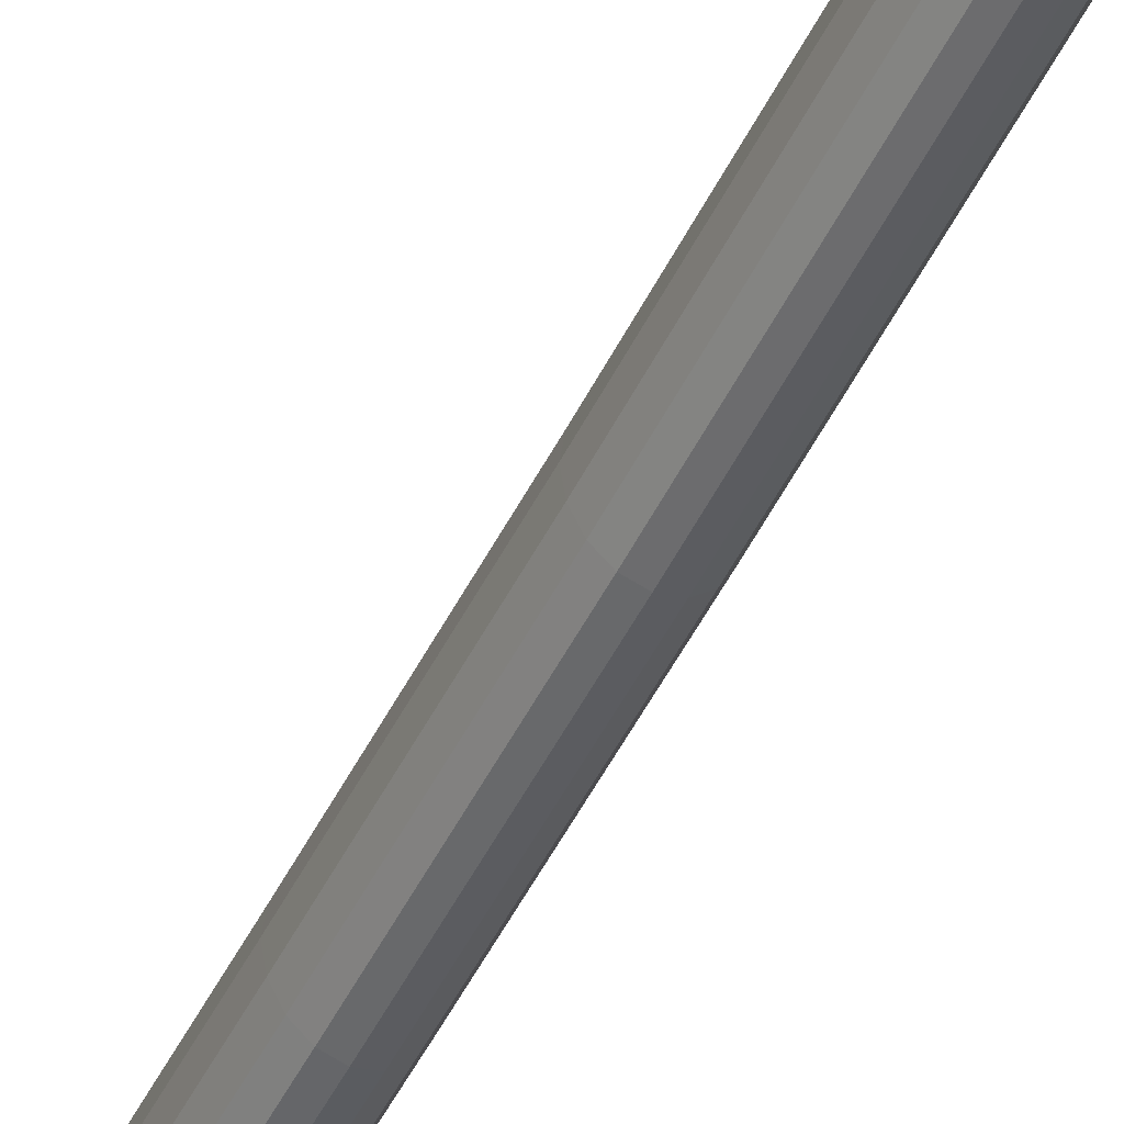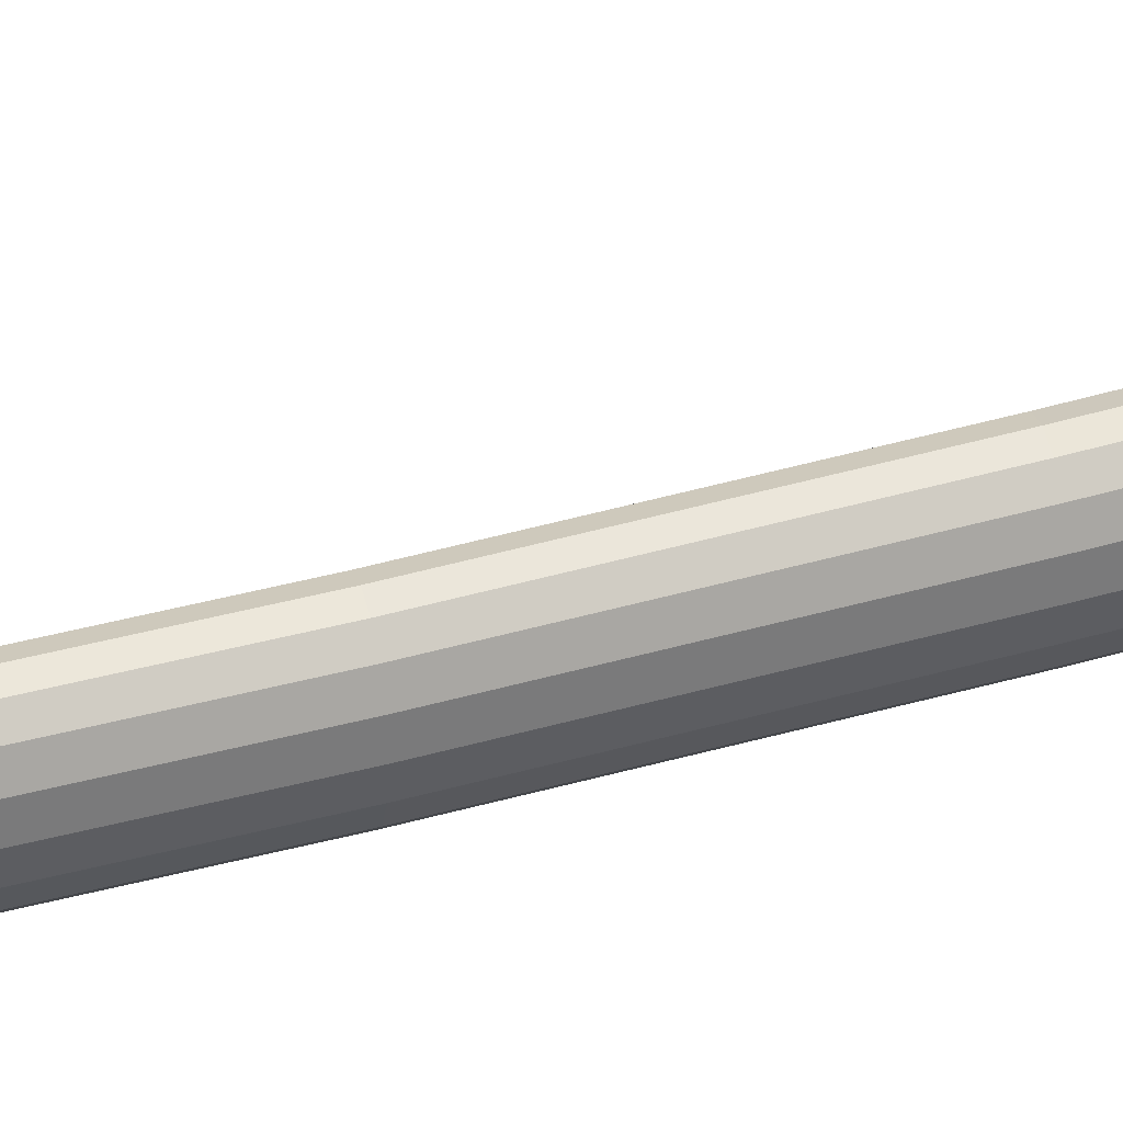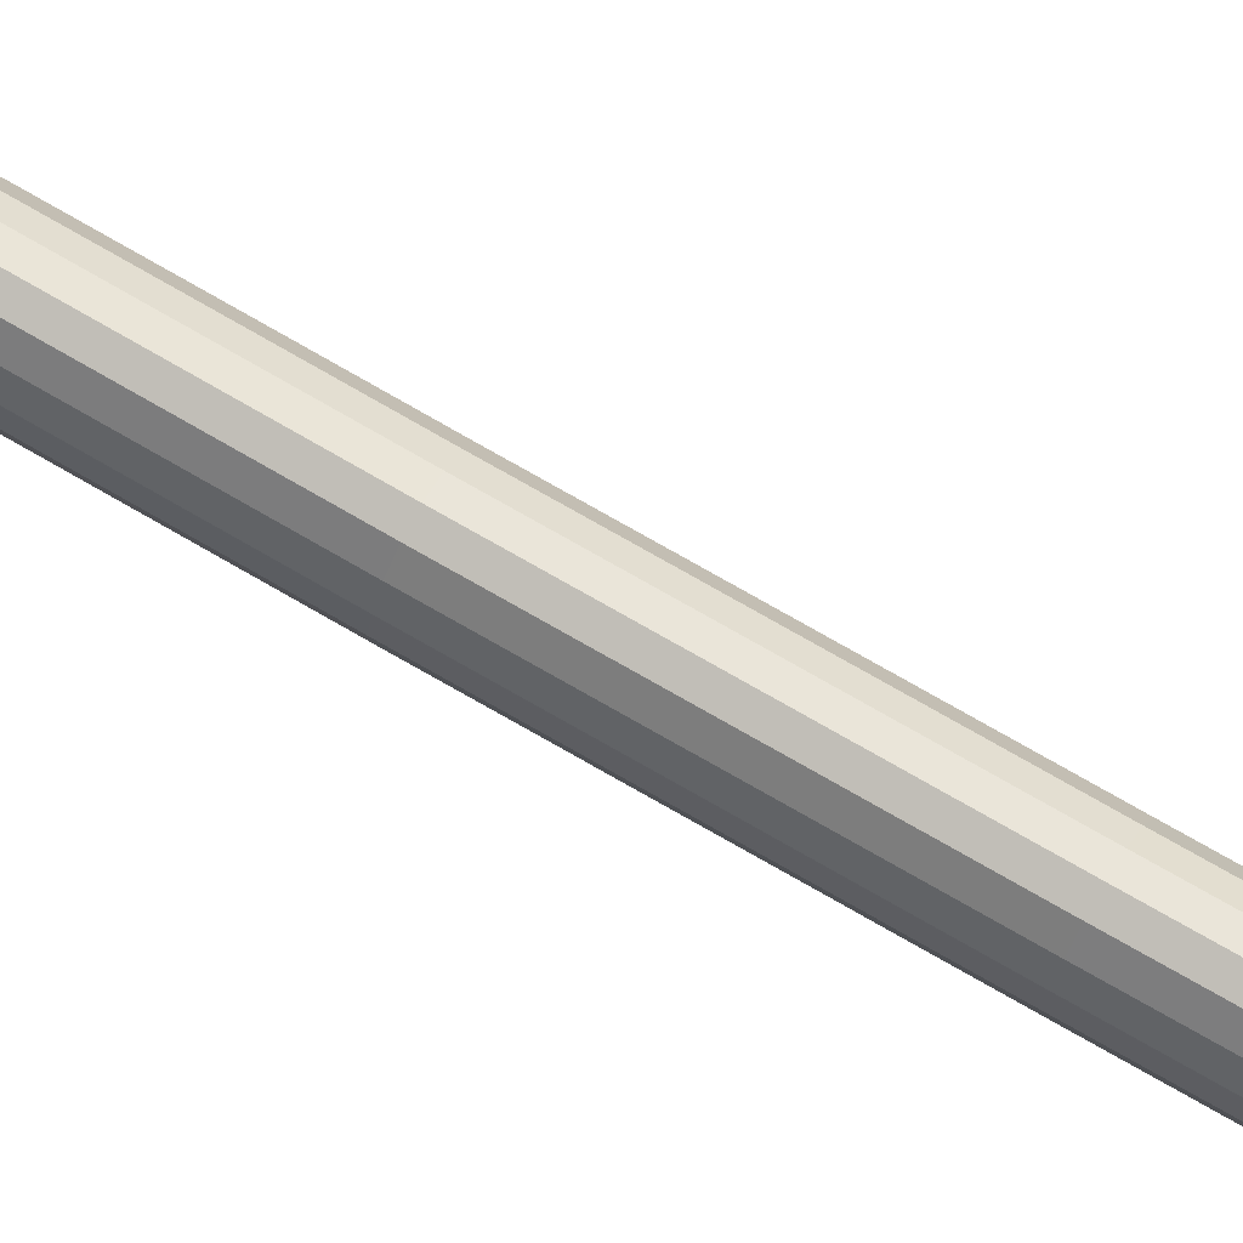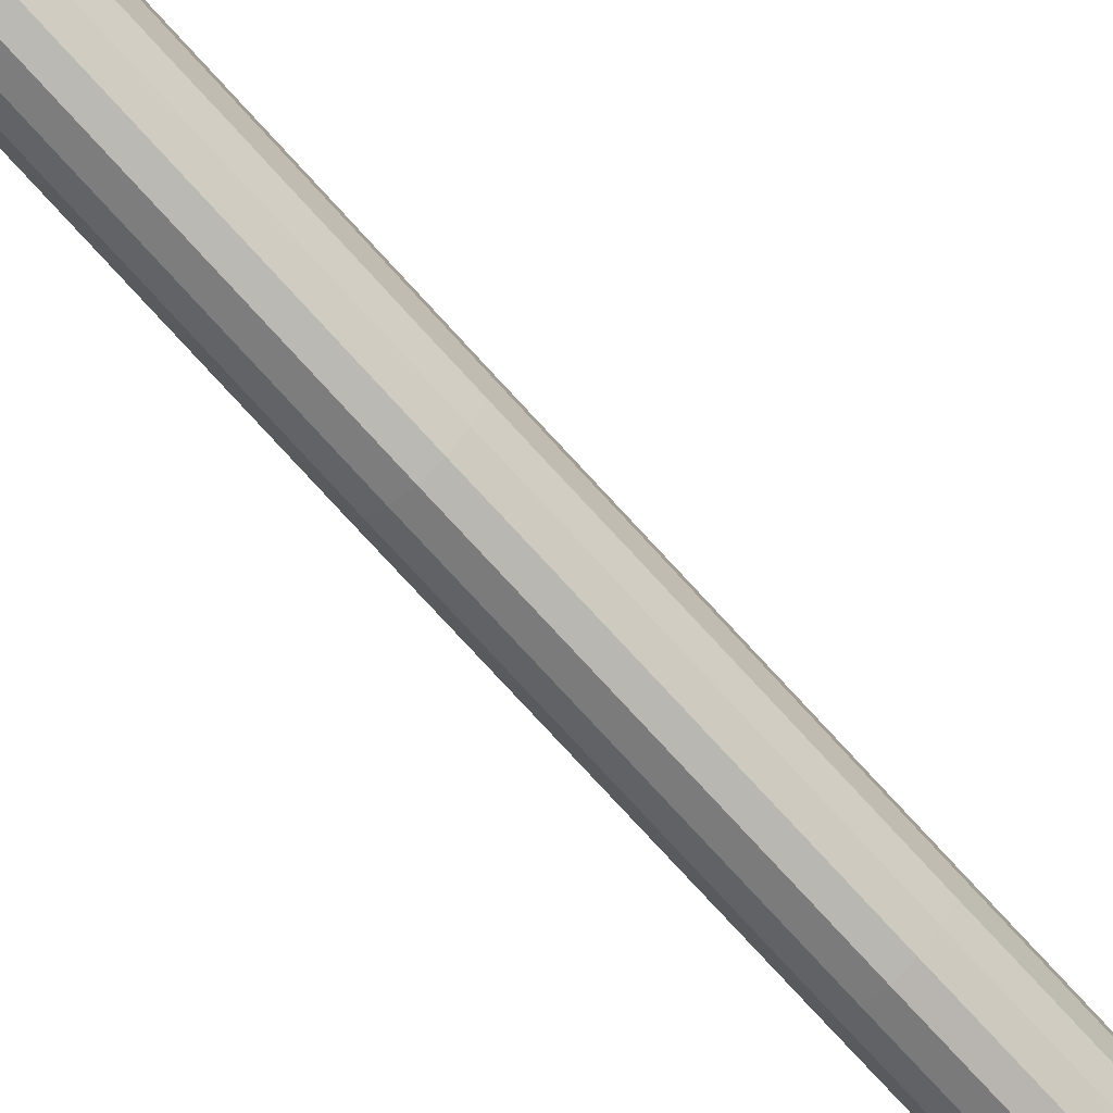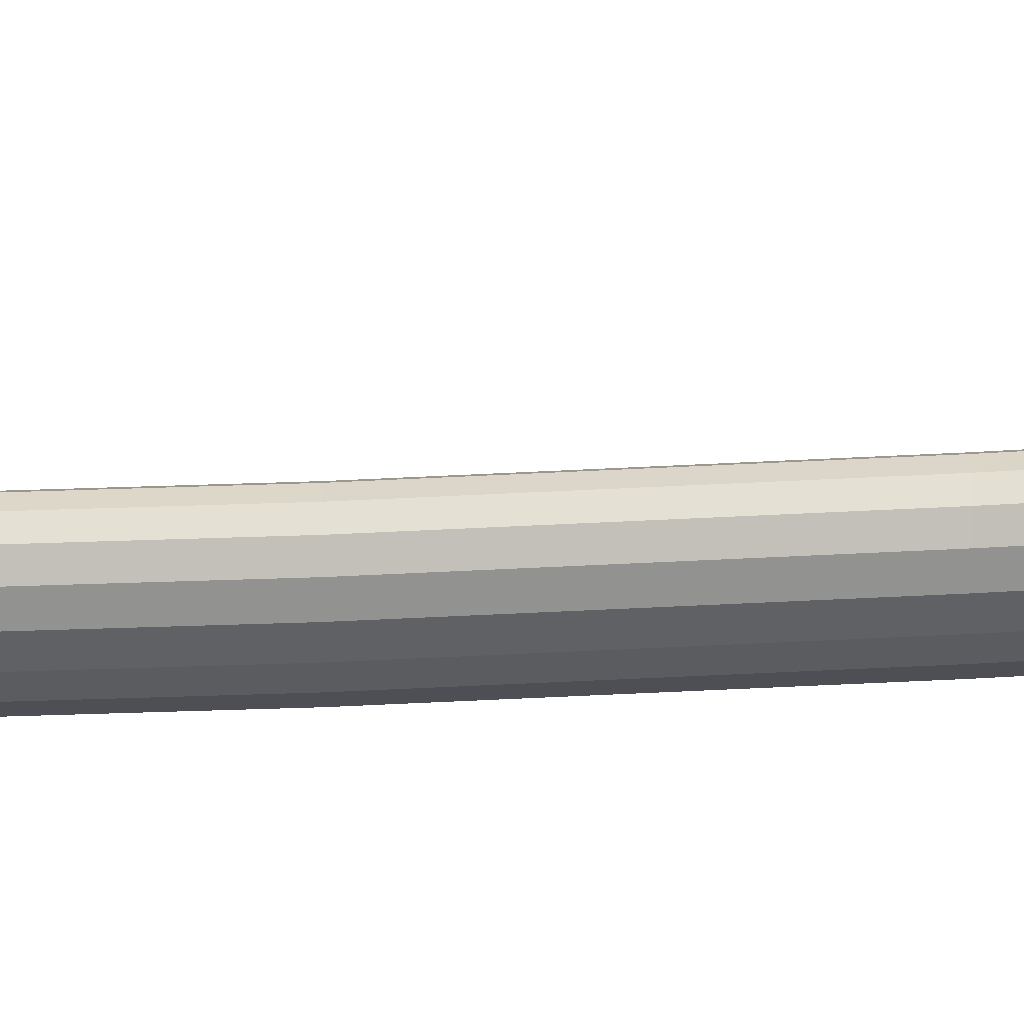
<metadata>
{"format":"obj","ext":"obj","renderer":"f3d","projection":"perspective","resolution":1024,"background":"white","views":[{"elev":-51.5,"azim":154.9,"up":"+Y"},{"elev":39.9,"azim":-106.2,"up":"+Y"},{"elev":76.5,"azim":-59.6,"up":"+Y"},{"elev":-73.9,"azim":-138.5,"up":"+Y"},{"elev":47.6,"azim":-90.3,"up":"+Y"}]}
</metadata>
<code>
o sheath
v 0 -0.06266 -0.05123
v -0.01579 -0.05794 -0.05123
v -0.02918 -0.0445 -0.05123
v -0.03813 -0.02439 -0.05123
v -0.04127 -0.000671 -0.05123
v -0.03813 0.02305 -0.05123
v -0.02918 0.04316 -0.05123
v -0.01579 0.05659 -0.05123
v 0 0.06131 -0.05123
v 0.01579 0.05659 -0.05123
v 0.02918 0.04316 -0.05123
v 0.03813 0.02305 -0.05123
v 0.04127 -0.000671 -0.05123
v 0.03813 -0.02439 -0.05123
v 0.02918 -0.0445 -0.05123
v 0.01579 -0.05794 -0.05123
v 0 -0.05824 0.2429
v -0.01579 -0.05352 0.2429
v -0.02918 -0.04008 0.2429
v -0.03813 -0.01997 0.2429
v -0.04127 0.003745 0.2429
v -0.03813 0.02746 0.2429
v -0.02918 0.04757 0.2429
v -0.01579 0.06101 0.2429
v 0 0.06573 0.2429
v 0.01579 0.06101 0.2429
v 0.02918 0.04757 0.2429
v 0.03813 0.02746 0.2429
v 0.04127 0.003745 0.2429
v 0.03813 -0.01997 0.2429
v 0.02918 -0.04008 0.2429
v 0.01579 -0.05352 0.2429
v -0.02918 -0.03478 0.5397
v -0.04127 0.009045 0.5397
v -0.01579 0.06631 0.5397
v 0.01579 0.06631 0.5397
v 0.01579 -0.04822 0.5397
v 0 -0.05294 0.5397
v -0.01579 -0.04822 0.5397
v -0.03813 -0.01468 0.5397
v -0.03813 0.03277 0.5397
v -0.02918 0.05287 0.5397
v 0 0.07103 0.5397
v 0.02918 0.05287 0.5397
v 0.03813 0.03277 0.5397
v 0.04127 0.009045 0.5397
v 0.03813 -0.01468 0.5397
v 0.02918 -0.03478 0.5397
v 0 -0.04527 0.8502
v -0.01579 -0.04055 0.8502
v -0.02918 -0.02712 0.8502
v -0.03813 -0.007007 0.8502
v -0.04127 0.01671 0.8502
v -0.03813 0.04043 0.8502
v -0.02918 0.06054 0.8502
v -0.01579 0.07398 0.8502
v 0 0.0787 0.8502
v 0.01579 0.07398 0.8502
v 0.02918 0.06054 0.8502
v 0.03813 0.04043 0.8502
v 0.04127 0.01671 0.8502
v 0.03813 -0.007007 0.8502
v 0.02918 -0.02712 0.8502
v 0.01579 -0.04055 0.8502
v 0 -0.03484 1.199
v -0.01579 -0.03012 1.199
v -0.02918 -0.01669 1.199
v -0.03813 0.003421 1.199
v -0.04127 0.02714 1.199
v -0.03813 0.05086 1.199
v -0.02918 0.07097 1.199
v -0.01579 0.08441 1.199
v 0 0.08912 1.199
v 0.01579 0.08441 1.199
v 0.02918 0.07097 1.199
v 0.03813 0.05086 1.199
v 0.04127 0.02714 1.199
v 0.03813 0.003421 1.199
v 0.02918 -0.01669 1.199
v 0.01579 -0.03012 1.199
v 0 -0.02171 1.543
v -0.01579 -0.01699 1.543
v -0.02918 -0.003555 1.543
v -0.03813 0.01655 1.543
v -0.04127 0.04027 1.543
v -0.03813 0.06399 1.543
v -0.02918 0.0841 1.543
v -0.01579 0.09754 1.543
v 0 0.1023 1.543
v 0.01579 0.09754 1.543
v 0.02918 0.0841 1.543
v 0.03813 0.06399 1.543
v 0.04127 0.04027 1.543
v 0.03813 0.01655 1.543
v 0.02918 -0.003555 1.543
v 0.01579 -0.01699 1.543
v 0 -0.004198 1.834
v -0.01579 0.00052 1.834
v -0.02918 0.01396 1.834
v -0.03813 0.03407 1.834
v -0.04127 0.05779 1.834
v -0.03813 0.08151 1.834
v -0.02918 0.1016 1.834
v -0.01579 0.1151 1.834
v 0 0.1198 1.834
v 0.01579 0.1151 1.834
v 0.02918 0.1016 1.834
v 0.03813 0.08151 1.834
v 0.04127 0.05779 1.834
v 0.03813 0.03407 1.834
v 0.02918 0.01396 1.834
v 0.01579 0.00052 1.834
v 0 0.02536 2.237
v -0.01579 0.03008 2.237
v -0.02918 0.04351 2.237
v -0.03813 0.06362 2.237
v -0.04127 0.08734 2.237
v -0.03813 0.1111 2.237
v -0.02918 0.1312 2.237
v -0.01579 0.1446 2.237
v 0 0.1493 2.237
v 0.01579 0.1446 2.237
v 0.02918 0.1312 2.237
v 0.03813 0.1111 2.237
v 0.04127 0.08734 2.237
v 0.03813 0.06362 2.237
v 0.02918 0.04351 2.237
v 0.01579 0.03008 2.237
v 1e-06 0.05281 2.558
v -0.01579 0.05752 2.558
v -0.02918 0.07096 2.558
v -0.03813 0.09107 2.558
v -0.04127 0.1148 2.558
v -0.03813 0.1385 2.558
v -0.02918 0.1586 2.558
v -0.01579 0.1721 2.558
v 1e-06 0.1768 2.558
v 0.01579 0.1721 2.558
v 0.02918 0.1586 2.558
v 0.03813 0.1385 2.558
v 0.04127 0.1148 2.558
v 0.03813 0.09107 2.558
v 0.02918 0.07096 2.558
v 0.01579 0.05752 2.558
v 1e-06 0.08194 2.835
v -0.01579 0.08666 2.835
v -0.02918 0.1001 2.835
v -0.03813 0.1202 2.835
v -0.04127 0.1439 2.835
v -0.03813 0.1676 2.835
v -0.02918 0.1878 2.835
v -0.01579 0.2012 2.835
v 1e-06 0.2059 2.835
v 0.01579 0.2012 2.835
v 0.02918 0.1878 2.835
v 0.03813 0.1676 2.835
v 0.04127 0.1439 2.835
v 0.03813 0.1202 2.835
v 0.02918 0.1001 2.835
v 0.01579 0.08666 2.835
v 1e-06 0.1103 3.079
v -0.01579 0.115 3.079
v -0.02918 0.1285 3.079
v -0.03813 0.1486 3.079
v -0.04127 0.1723 3.079
v -0.03813 0.196 3.079
v -0.02918 0.2161 3.079
v -0.01579 0.2296 3.079
v 1e-06 0.2343 3.079
v 0.01579 0.2296 3.079
v 0.02918 0.2161 3.079
v 0.03813 0.196 3.079
v 0.04127 0.1723 3.079
v 0.03813 0.1486 3.079
v 0.02918 0.1285 3.079
v 1e-06 0.1297 3.267
v -0.04127 0.1885 3.258
v -0.01579 0.2473 3.242
v 0.03813 0.1645 3.266
v 0.02918 0.1447 3.267
v 0.01579 0.1333 3.267
v -0.01579 0.1333 3.262
v -0.02918 0.1447 3.263
v -0.03813 0.1645 3.261
v -0.03813 0.2139 3.253
v -0.02918 0.2319 3.247
v 1e-06 0.2525 3.239
v 0.01579 0.2473 3.247
v 0.02918 0.2319 3.252
v 0.03813 0.2139 3.257
v 0.04127 0.1885 3.263
v 0.01579 0.115 3.079
v 0.03691 0.2146 3.271
v -0.000349 0.1324 3.281
v -0.01578 0.2473 3.256
v 0.03691 0.1664 3.279
v 0.02817 0.147 3.281
v 0.02817 0.2323 3.265
v 0.03998 0.1899 3.276
v 0.01508 0.1359 3.28
v -0.01578 0.1359 3.276
v -0.04068 0.1899 3.272
v 0.01508 0.2473 3.26
v -0.03761 0.2146 3.267
v -0.02886 0.147 3.276
v -0.03761 0.1664 3.275
v -0.02886 0.2323 3.261
v -0.000349 0.2524 3.253
v 0.03549 0.2149 3.281
v -0.000611 0.1353 3.29
v -0.01556 0.2466 3.267
v 0.03549 0.1682 3.289
v 0.02702 0.1494 3.29
v 0.02702 0.232 3.276
v 0.03846 0.1909 3.286
v 0.01434 0.1386 3.29
v -0.01556 0.1386 3.286
v -0.03968 0.1909 3.282
v 0.01434 0.2466 3.271
v -0.03671 0.2149 3.277
v -0.02824 0.1494 3.286
v -0.03671 0.1682 3.285
v -0.02824 0.232 3.271
v -0.000611 0.2515 3.264
v 0.03288 0.214 3.287
v -0.000768 0.1397 3.296
v -0.01471 0.2435 3.274
v 0.03288 0.1704 3.295
v 0.02499 0.1529 3.296
v 0.02499 0.2299 3.282
v 0.03566 0.1916 3.292
v 0.01317 0.1428 3.295
v -0.01471 0.1428 3.292
v -0.03719 0.1916 3.288
v 0.01317 0.2435 3.278
v -0.03442 0.214 3.283
v -0.02652 0.1529 3.292
v -0.03442 0.1704 3.291
v -0.02652 0.2299 3.278
v -0.000768 0.2481 3.271
v 0.0292 0.2122 3.292
v -0.000905 0.1458 3.3
v -0.01337 0.2386 3.281
v 0.0292 0.1732 3.299
v 0.02213 0.1576 3.3
v 0.02213 0.2265 3.288
v 0.03168 0.1922 3.297
v 0.01156 0.1486 3.3
v -0.01337 0.1486 3.296
v -0.03349 0.1922 3.293
v 0.01156 0.2386 3.284
v -0.03101 0.2122 3.289
v -0.02394 0.1576 3.297
v -0.03101 0.1732 3.296
v -0.02394 0.2265 3.284
v -0.000905 0.2427 3.278
v 0.02447 0.2097 3.297
v -0.00102 0.1535 3.303
v -0.01158 0.232 3.287
v 0.02447 0.1767 3.303
v 0.01849 0.1634 3.303
v 0.01849 0.2218 3.293
v 0.02657 0.1927 3.301
v 0.009537 0.1558 3.303
v -0.01158 0.1558 3.3
v -0.02861 0.1927 3.298
v 0.009537 0.232 3.29
v -0.02651 0.2097 3.294
v -0.02053 0.1634 3.301
v -0.02651 0.1767 3.3
v -0.02053 0.2218 3.29
v -0.00102 0.2355 3.285
v 0.02124 0.2079 3.3
v -0.001093 0.1587 3.305
v -0.01034 0.2275 3.291
v 0.02124 0.179 3.305
v 0.016 0.1674 3.305
v 0.016 0.2185 3.296
v 0.02307 0.1931 3.303
v 0.008155 0.1608 3.305
v -0.01034 0.1608 3.303
v -0.02526 0.1931 3.3
v 0.008155 0.2275 3.293
v -0.02342 0.2079 3.297
v -0.01818 0.1674 3.303
v -0.02342 0.179 3.302
v -0.01818 0.2185 3.294
v -0.001093 0.2306 3.289
v 0.01837 0.2064 3.302
v -0.001156 0.1633 3.307
v -0.009244 0.2235 3.294
v 0.01837 0.1811 3.306
v 0.01379 0.1709 3.307
v 0.01379 0.2156 3.299
v 0.01998 0.1934 3.305
v 0.006931 0.1651 3.307
v -0.009244 0.1651 3.305
v -0.02229 0.1934 3.303
v 0.006931 0.2235 3.297
v -0.02068 0.2064 3.3
v -0.0161 0.1709 3.305
v -0.02068 0.1811 3.304
v -0.0161 0.2156 3.297
v -0.001156 0.2262 3.293
f 3 19 20 4
f 11 27 28 12
f 4 20 21 5
f 12 28 29 13
f 5 21 22 6
f 13 29 30 14
f 6 22 23 7
f 14 30 31 15
f 7 23 24 8
f 15 31 32 16
f 8 24 25 9
f 1 17 18 2
f 16 32 17 1
f 9 25 26 10
f 2 18 19 3
f 10 26 27 11
f 18 39 33 19
f 26 36 44 27
f 19 33 40 20
f 27 44 45 28
f 20 40 34 21
f 28 45 46 29
f 21 34 41 22
f 29 46 47 30
f 22 41 42 23
f 30 47 48 31
f 23 42 35 24
f 31 48 37 32
f 24 35 43 25
f 17 38 39 18
f 32 37 38 17
f 25 43 36 26
f 45 60 61 46
f 34 53 54 41
f 46 61 62 47
f 41 54 55 42
f 47 62 63 48
f 42 55 56 35
f 48 63 64 37
f 35 56 57 43
f 38 49 50 39
f 37 64 49 38
f 43 57 58 36
f 39 50 51 33
f 36 58 59 44
f 33 51 52 40
f 44 59 60 45
f 40 52 53 34
f 50 66 67 51
f 58 74 75 59
f 51 67 68 52
f 59 75 76 60
f 52 68 69 53
f 60 76 77 61
f 53 69 70 54
f 61 77 78 62
f 54 70 71 55
f 62 78 79 63
f 55 71 72 56
f 63 79 80 64
f 56 72 73 57
f 49 65 66 50
f 64 80 65 49
f 57 73 74 58
f 71 87 88 72
f 79 95 96 80
f 72 88 89 73
f 65 81 82 66
f 80 96 81 65
f 73 89 90 74
f 66 82 83 67
f 74 90 91 75
f 67 83 84 68
f 75 91 92 76
f 68 84 85 69
f 76 92 93 77
f 69 85 86 70
f 77 93 94 78
f 70 86 87 71
f 78 94 95 79
f 92 108 109 93
f 85 101 102 86
f 93 109 110 94
f 86 102 103 87
f 94 110 111 95
f 87 103 104 88
f 95 111 112 96
f 88 104 105 89
f 81 97 98 82
f 96 112 97 81
f 89 105 106 90
f 82 98 99 83
f 90 106 107 91
f 83 99 100 84
f 91 107 108 92
f 84 100 101 85
f 106 122 123 107
f 99 115 116 100
f 107 123 124 108
f 100 116 117 101
f 108 124 125 109
f 101 117 118 102
f 109 125 126 110
f 102 118 119 103
f 110 126 127 111
f 103 119 120 104
f 111 127 128 112
f 104 120 121 105
f 97 113 114 98
f 112 128 113 97
f 105 121 122 106
f 98 114 115 99
f 127 143 144 128
f 120 136 137 121
f 113 129 130 114
f 128 144 129 113
f 121 137 138 122
f 114 130 131 115
f 122 138 139 123
f 115 131 132 116
f 123 139 140 124
f 116 132 133 117
f 124 140 141 125
f 117 133 134 118
f 125 141 142 126
f 118 134 135 119
f 126 142 143 127
f 119 135 136 120
f 133 149 150 134
f 141 157 158 142
f 134 150 151 135
f 142 158 159 143
f 135 151 152 136
f 143 159 160 144
f 136 152 153 137
f 129 145 146 130
f 144 160 145 129
f 137 153 154 138
f 130 146 147 131
f 138 154 155 139
f 131 147 148 132
f 139 155 156 140
f 132 148 149 133
f 140 156 157 141
f 154 170 171 155
f 147 163 164 148
f 155 171 172 156
f 148 164 165 149
f 156 172 173 157
f 149 165 166 150
f 157 173 174 158
f 150 166 167 151
f 158 174 175 159
f 151 167 168 152
f 159 175 192 160
f 152 168 169 153
f 145 161 162 146
f 160 192 161 145
f 153 169 170 154
f 146 162 163 147
f 175 180 181 192
f 168 178 187 169
f 161 176 182 162
f 192 181 176 161
f 169 187 188 170
f 162 182 183 163
f 170 188 189 171
f 163 183 184 164
f 171 189 190 172
f 164 184 177 165
f 172 190 191 173
f 165 177 185 166
f 173 191 179 174
f 166 185 186 167
f 174 179 180 175
f 167 186 178 168
f 11 3 7
f 16 3 15
f 11 7 10
f 3 11 15
f 4 7 3
f 5 7 4
f 7 5 6
f 9 7 8
f 10 7 9
f 180 197 200 181
f 1 3 16
f 3 1 2
f 182 201 205 183
f 13 11 12
f 14 11 13
f 15 11 14
f 179 196 197 180
f 191 199 196 179
f 190 193 199 191
f 178 195 208 187
f 189 198 193 190
f 186 207 195 178
f 188 203 198 189
f 177 202 204 185
f 187 208 203 188
f 184 206 202 177
f 185 204 207 186
f 176 194 201 182
f 196 212 213 197
f 198 214 209 193
f 205 221 222 206
f 193 209 215 199
f 207 223 211 195
f 203 219 214 198
f 206 222 218 202
f 202 218 220 204
f 204 220 223 207
f 194 210 217 201
f 208 224 219 203
f 201 217 221 205
f 199 215 212 196
f 200 216 210 194
f 183 205 206 184
f 181 200 194 176
f 210 226 233 217
f 216 232 226 210
f 212 228 229 213
f 215 231 228 212
f 221 237 238 222
f 211 227 240 224
f 223 239 227 211
f 214 230 225 209
f 209 225 231 215
f 218 234 236 220
f 222 238 234 218
f 224 240 235 219
f 220 236 239 223
f 219 235 230 214
f 197 213 216 200
f 195 211 224 208
f 239 255 243 227
f 230 246 241 225
f 225 241 247 231
f 234 250 252 236
f 238 254 250 234
f 240 256 251 235
f 236 252 255 239
f 235 251 246 230
f 233 249 253 237
f 229 245 248 232
f 226 242 249 233
f 232 248 242 226
f 228 244 245 229
f 231 247 244 228
f 213 229 232 216
f 217 233 237 221
f 252 268 271 255
f 251 267 262 246
f 249 265 269 253
f 245 261 264 248
f 242 258 265 249
f 248 264 258 242
f 244 260 261 245
f 247 263 260 244
f 253 269 270 254
f 243 259 272 256
f 255 271 259 243
f 246 262 257 241
f 241 257 263 247
f 250 266 268 252
f 227 243 256 240
f 237 253 254 238
f 272 288 283 267
f 268 284 287 271
f 267 283 278 262
f 265 281 285 269
f 261 277 280 264
f 258 274 281 265
f 264 280 274 258
f 260 276 277 261
f 263 279 276 260
f 269 285 286 270
f 259 275 288 272
f 271 287 275 259
f 262 278 273 257
f 257 273 279 263
f 256 272 267 251
f 254 270 266 250
f 277 293 296 280
f 274 290 297 281
f 280 296 290 274
f 276 292 293 277
f 279 295 292 276
f 285 301 302 286
f 275 291 304 288
f 287 303 291 275
f 278 294 289 273
f 273 289 295 279
f 282 298 300 284
f 286 302 298 282
f 288 304 299 283
f 284 300 303 287
f 270 286 282 266
f 266 282 284 268
f 281 297 301 285
f 283 299 294 278
f 294 290 295
f 290 298 297
f 297 302 301
f 298 302 297
f 298 303 300
f 303 299 291
f 291 299 304
f 299 303 294
f 294 295 289
f 295 296 292
f 292 296 293
f 296 295 290
f 298 290 303
f 290 294 303

</code>
